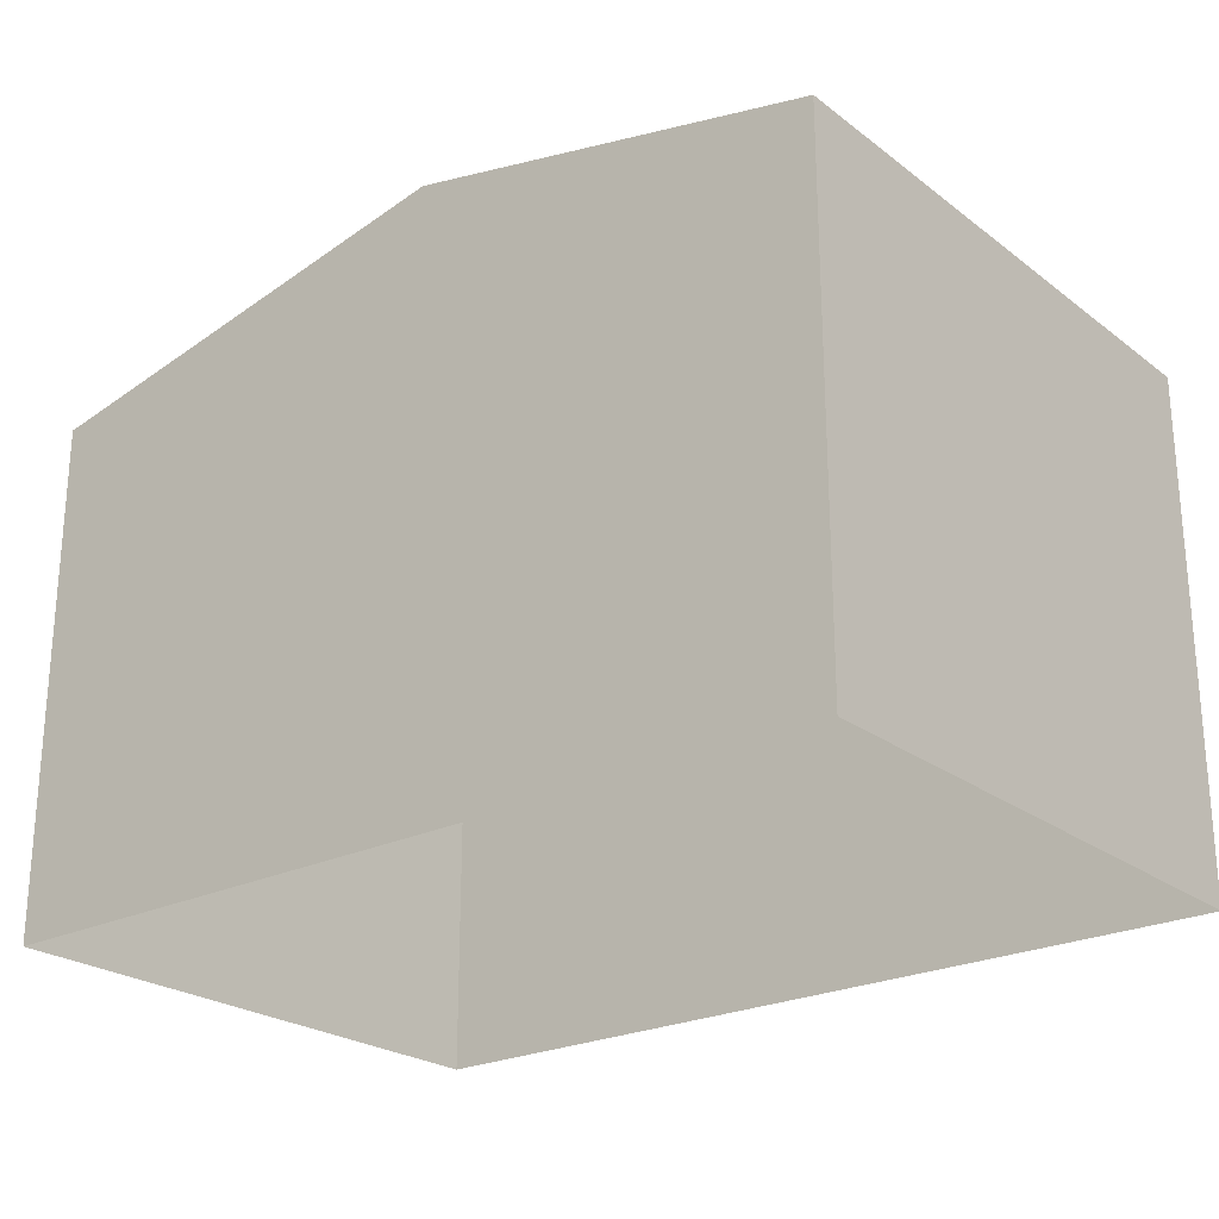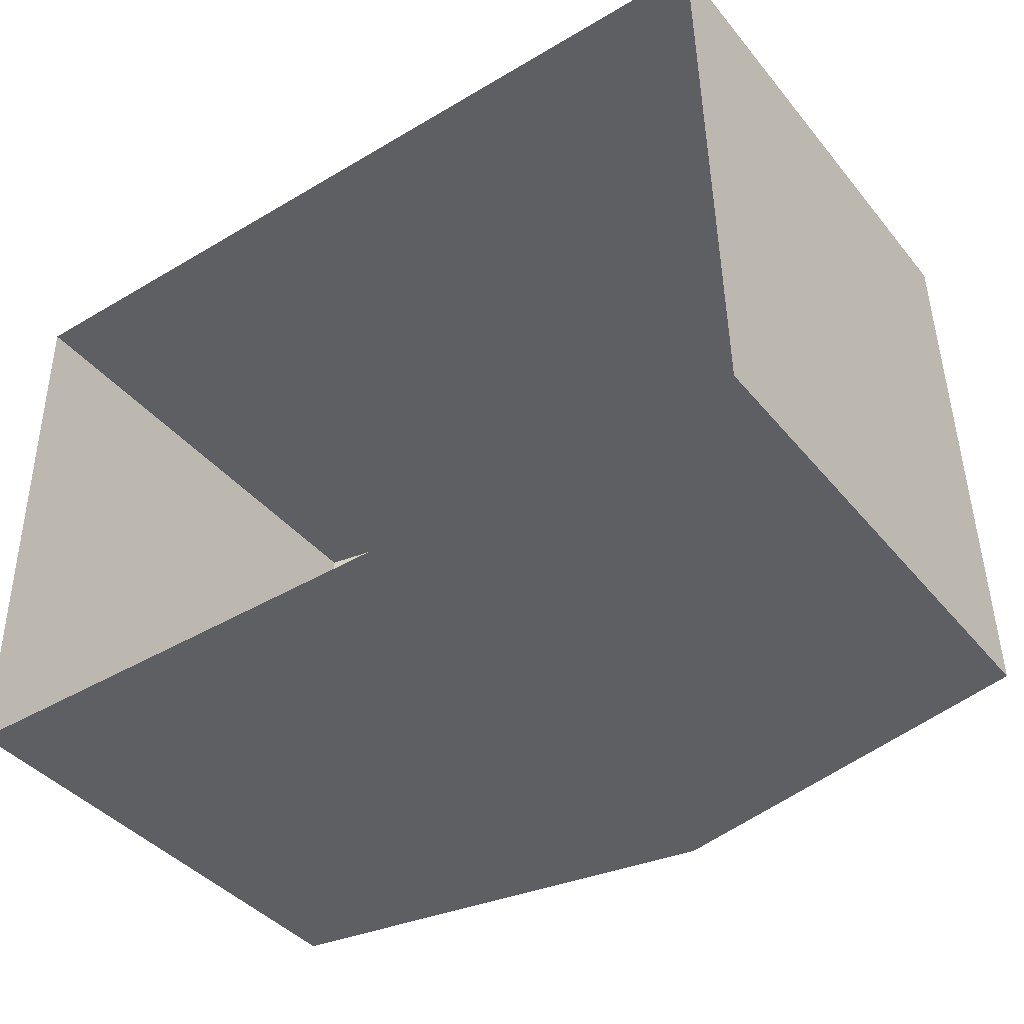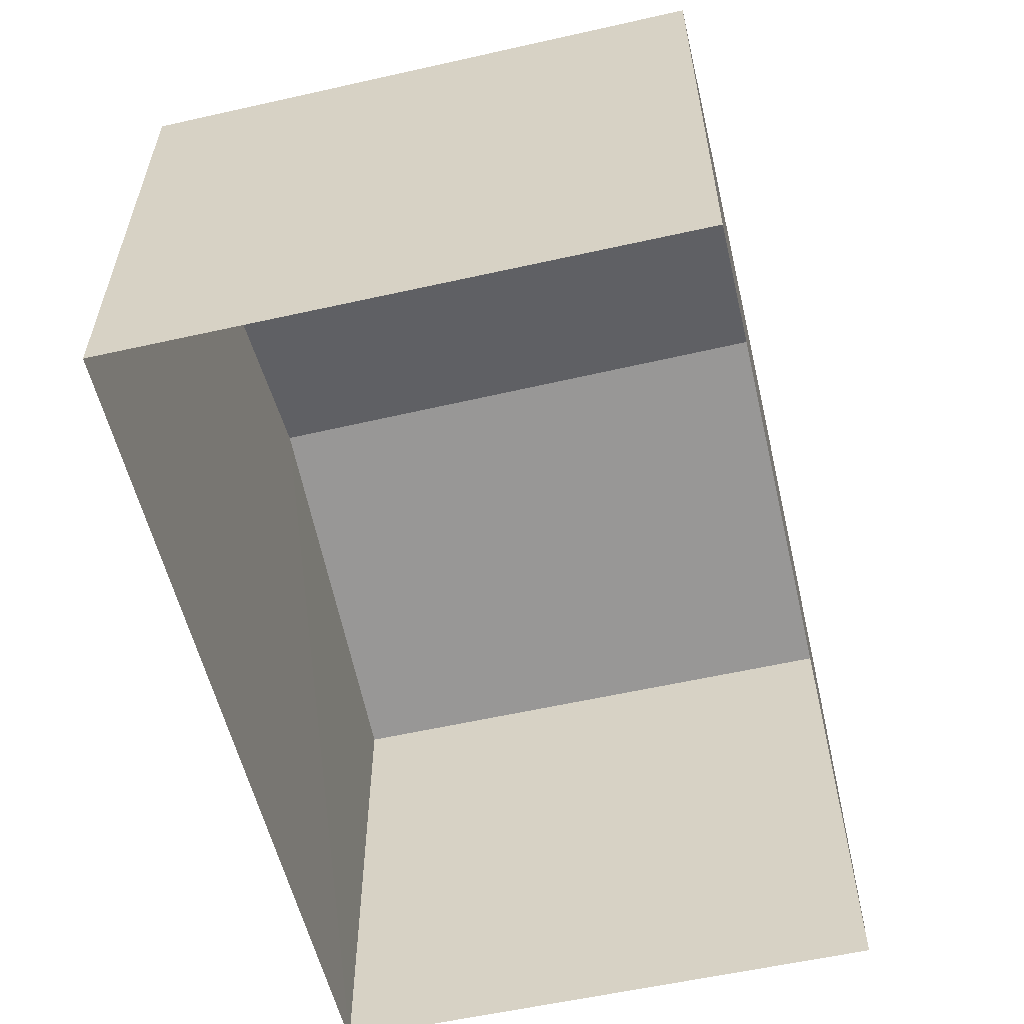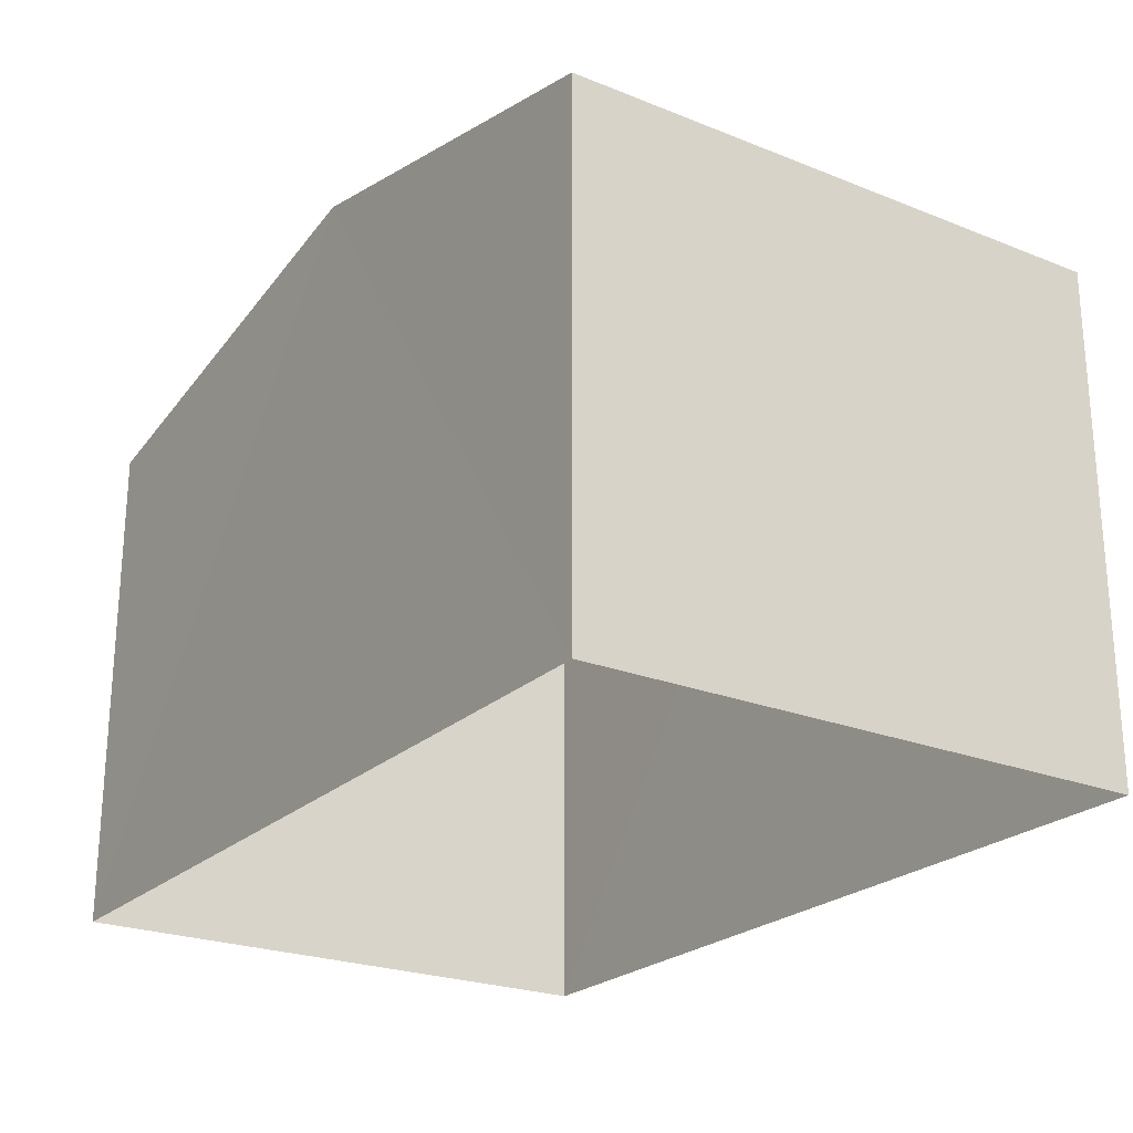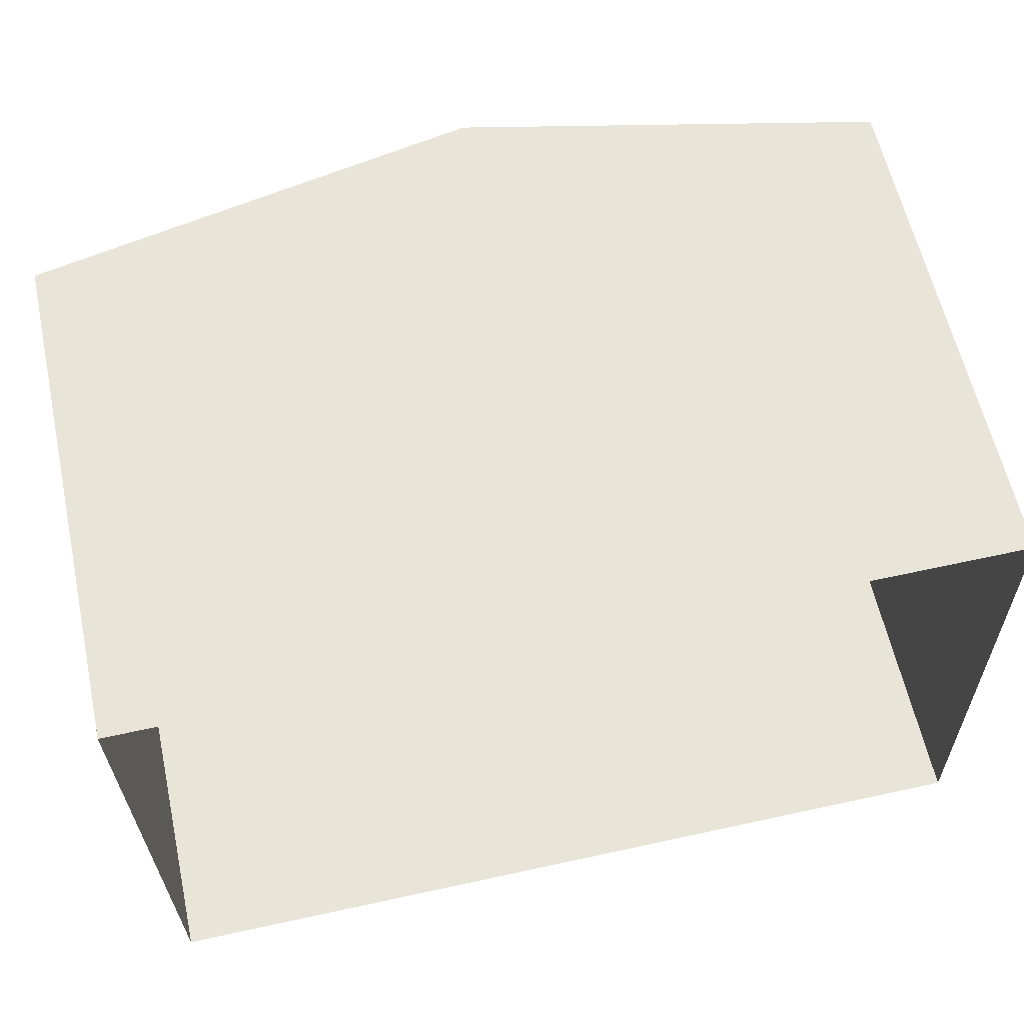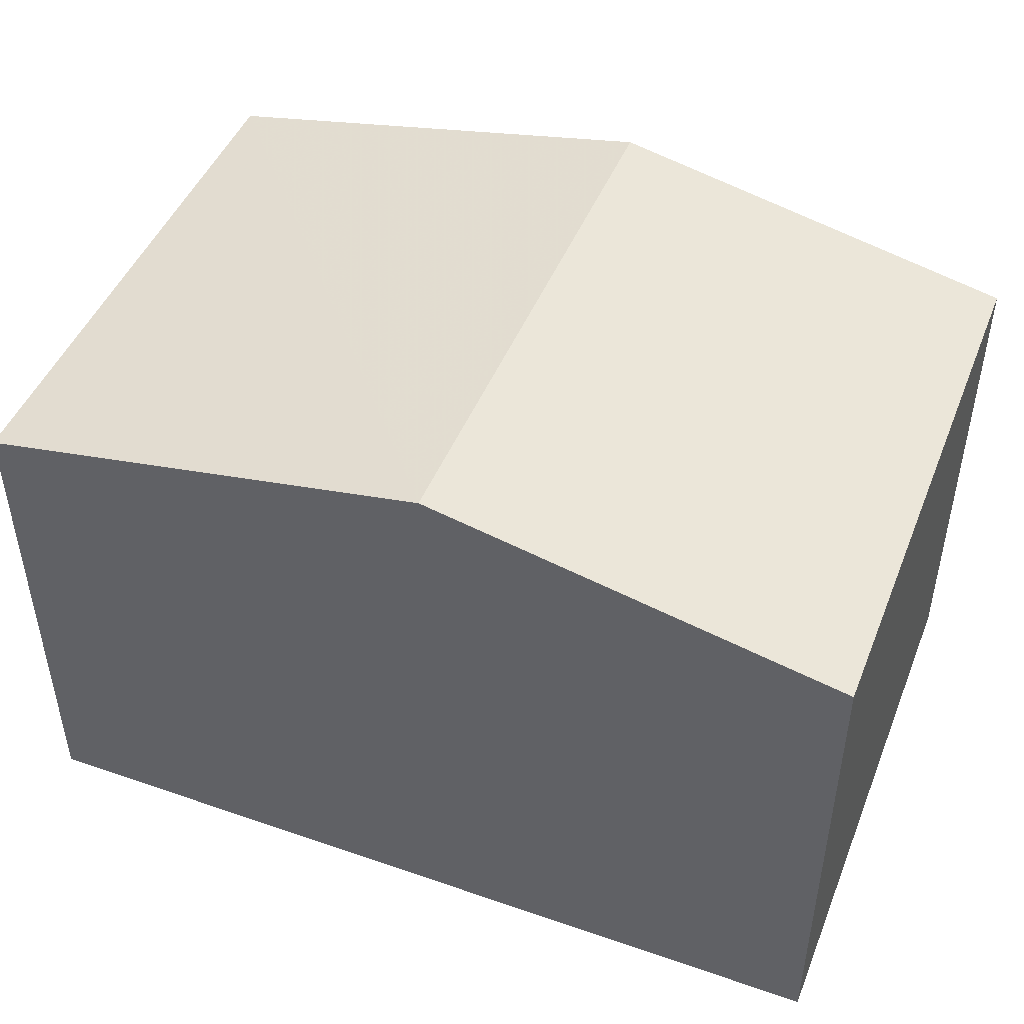
<metadata>
{"format":"obj","ext":"obj","renderer":"f3d","projection":"perspective","resolution":1024,"background":"white","views":[{"elev":-24.1,"azim":-141.9,"up":"+Z"},{"elev":-40.5,"azim":-144.7,"up":"+Y"},{"elev":-56.8,"azim":102.3,"up":"+Z"},{"elev":-23.7,"azim":-124.7,"up":"+Z"},{"elev":60.5,"azim":167.7,"up":"+Y"},{"elev":46.7,"azim":-159.6,"up":"+Z"}]}
</metadata>
<code>
v -3.72e+05 -1.055e+05 25.44
v -3.72e+05 -1.055e+05 25.44
v -3.72e+05 -1.055e+05 25.44
v -3.72e+05 -1.055e+05 25.44
v -3.72e+05 -1.055e+05 32.33
v -3.72e+05 -1.055e+05 32.33
v -3.72e+05 -1.055e+05 33.52
v -3.72e+05 -1.055e+05 33.52
v -3.72e+05 -1.055e+05 32.33
v -3.72e+05 -1.055e+05 32.33
f 1 2 3
f 1 4 2
f 5 6 7
f 8 5 7
f 9 10 8
f 7 9 8
f 6 1 3
f 6 5 1
f 9 2 4
f 10 9 4
f 6 3 7
f 3 2 7
f 2 9 7
f 10 4 8
f 4 1 8
f 1 5 8

</code>
